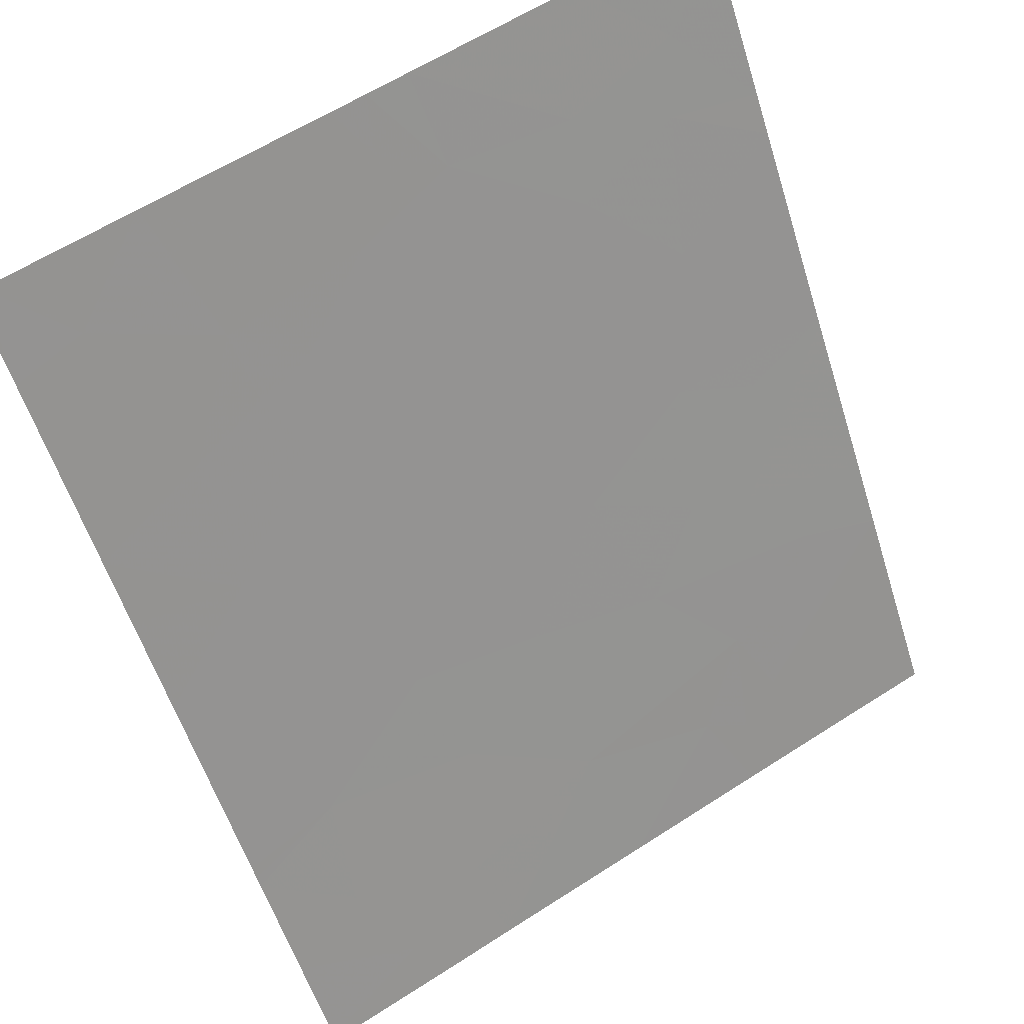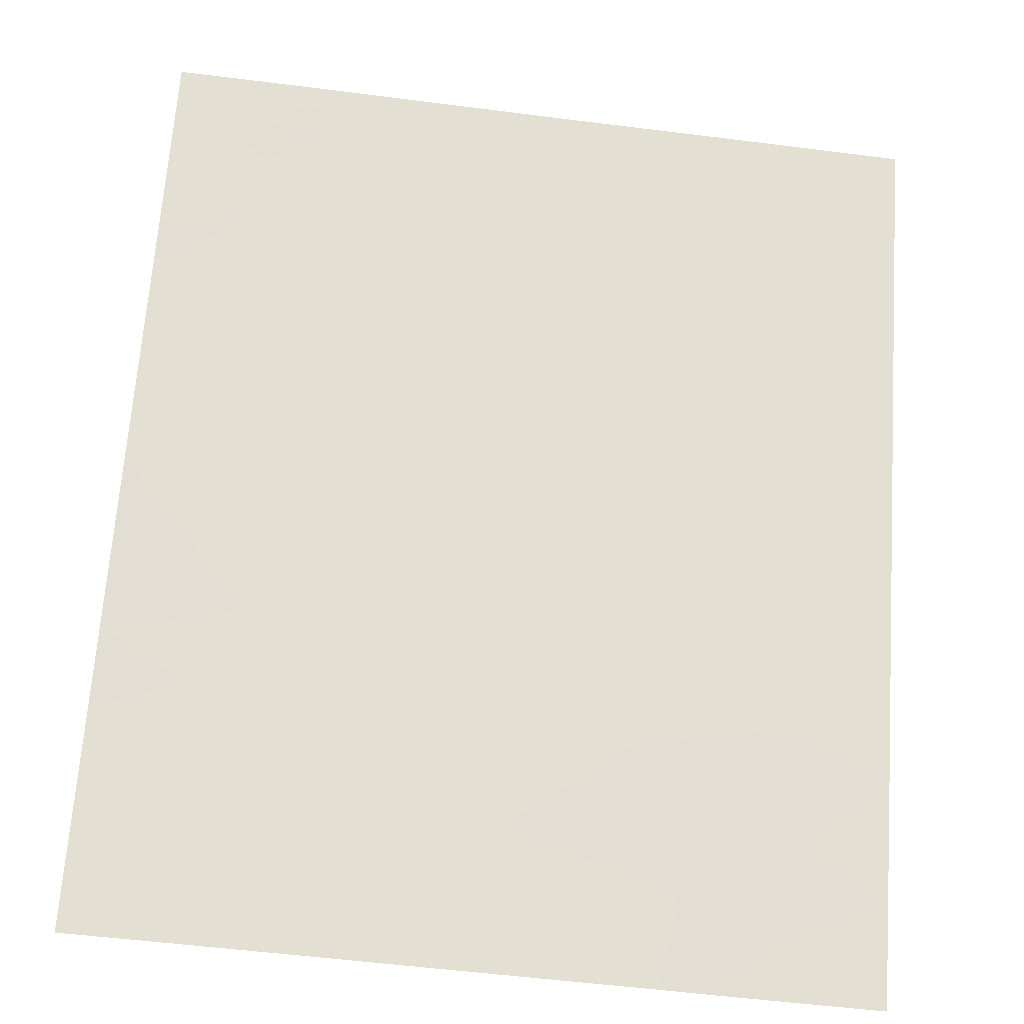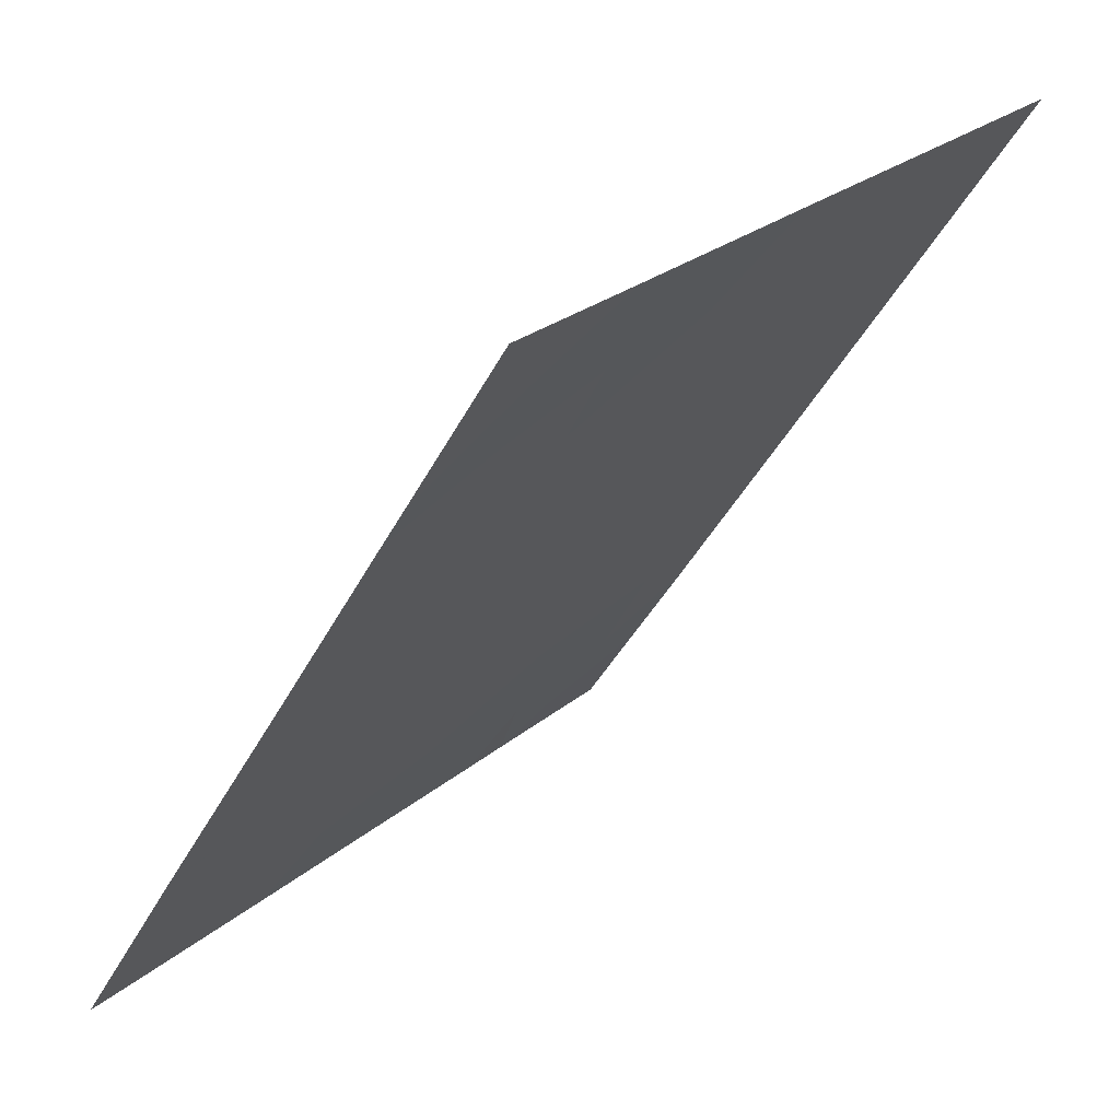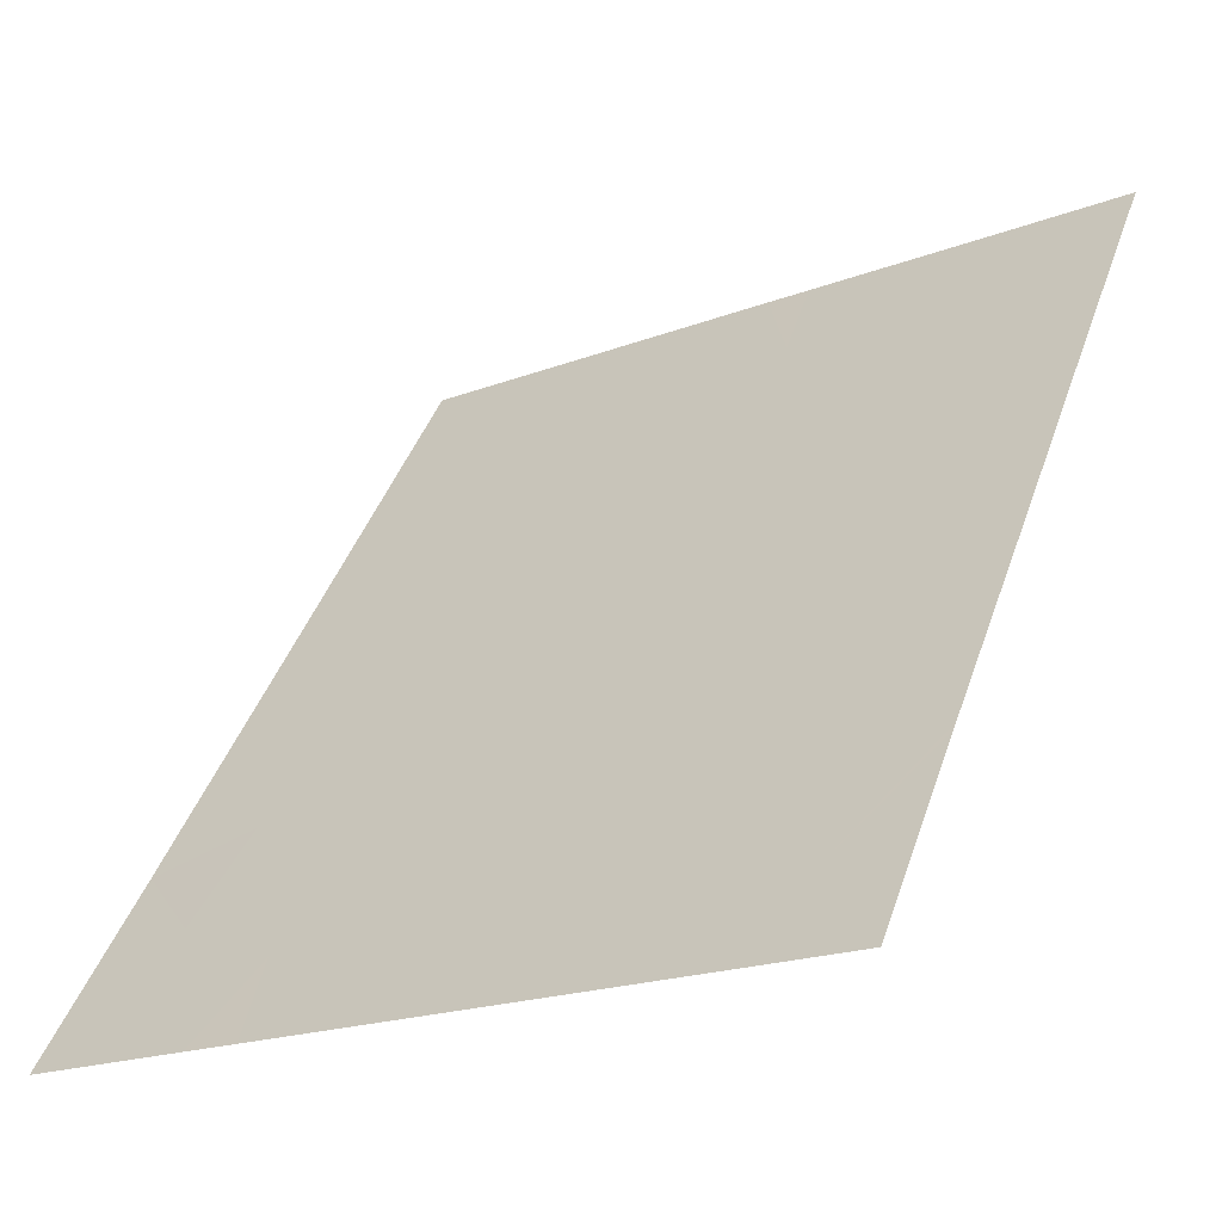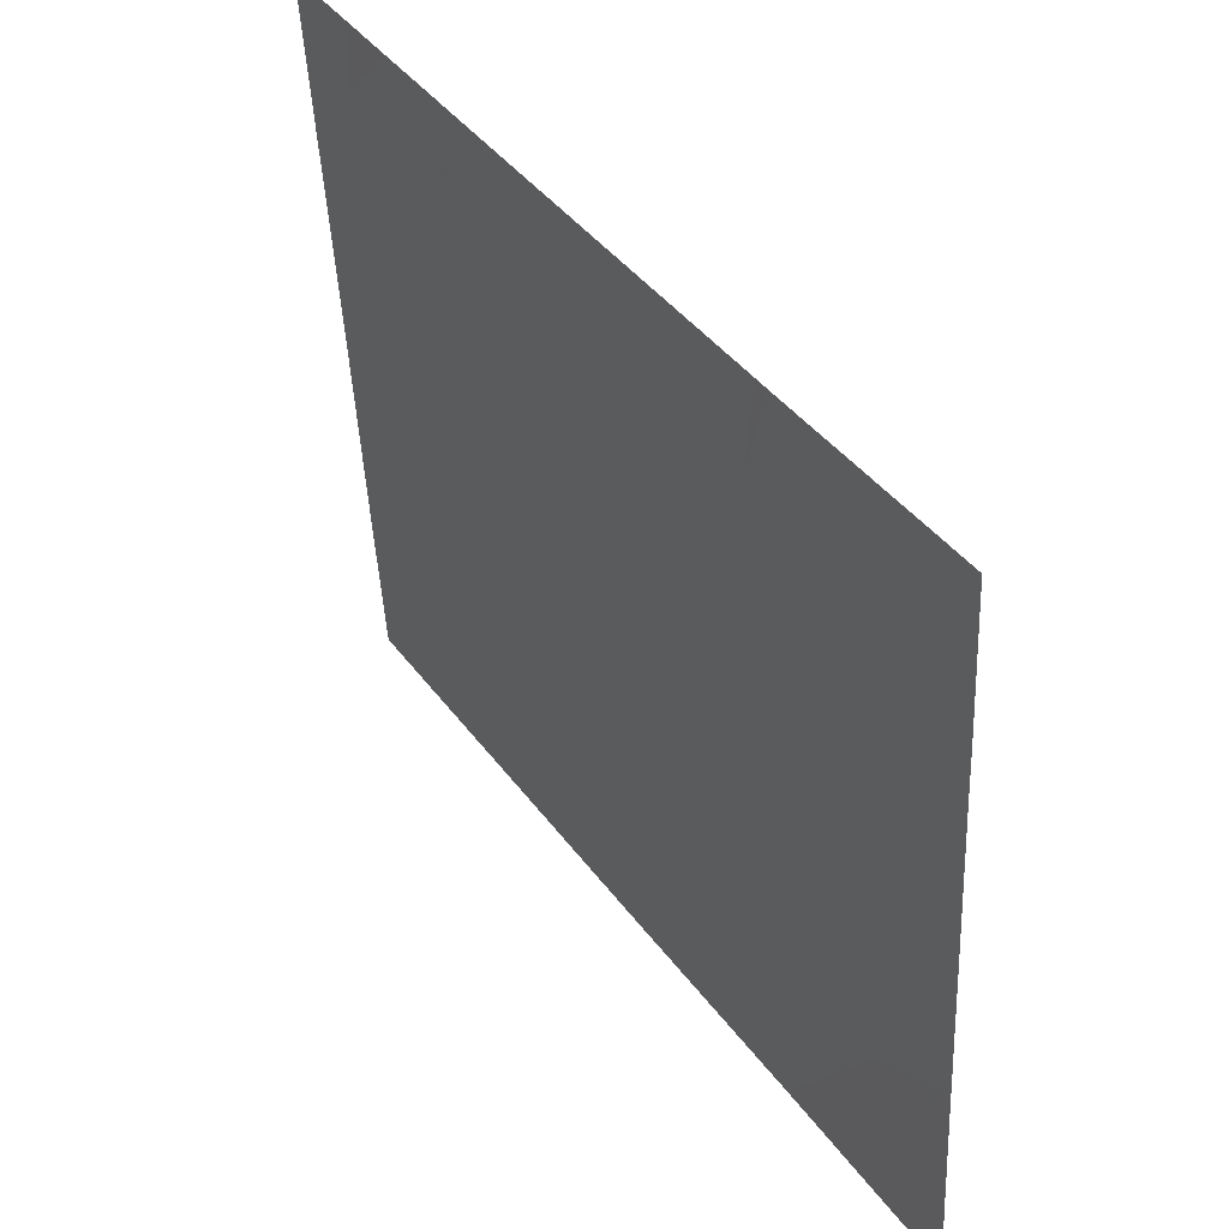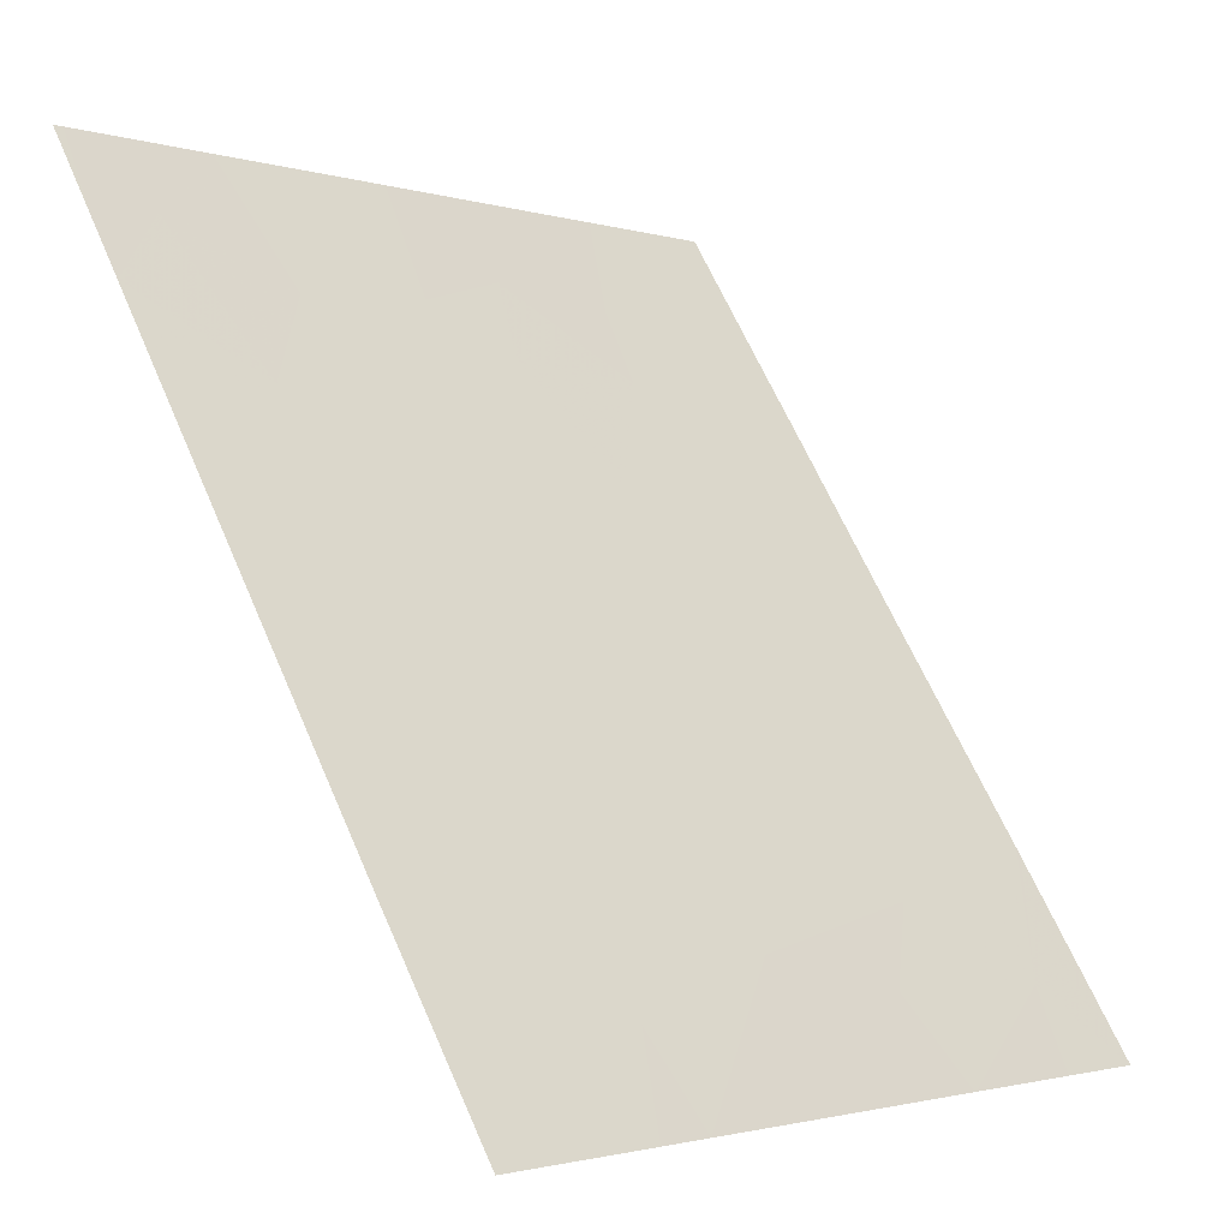
<metadata>
{"format":"obj","ext":"obj","renderer":"f3d","projection":"perspective","resolution":1024,"background":"white","views":[{"elev":61.0,"azim":-123.2,"up":"+Y"},{"elev":-55.3,"azim":82.5,"up":"+Y"},{"elev":25.8,"azim":37.4,"up":"+Y"},{"elev":-20.1,"azim":-55.1,"up":"+Y"},{"elev":-46.8,"azim":-177.2,"up":"+Y"},{"elev":-1.8,"azim":-137.0,"up":"+Y"}]}
</metadata>
<code>
v -35.05 20.28 -18.84
v -35.23 20 -19.43
v -34.77 20.71 -18.54
v -35.02 20.32 -19.21
v -34.57 21.02 -20.14
v -34.64 20.91 -19.59
v -34.34 21.37 -19.71
v -33.62 22.49 -21.54
v -33.45 22.74 -21.26
v -33.59 22.52 -20.8
v -33.81 22.2 -21.08
v -34.77 20.72 -18.54
v -34.61 20.96 -18.54
v -34.71 20.81 -18.88
v -34.67 20.86 -19.23
v -34.86 20.57 -19.31
v -34.51 21.12 -20.65
v -34.75 20.75 -20.56
v -34.71 20.81 -21.54
v -34.74 20.76 -21.54
v -34.68 20.86 -21.16
v -35.13 20.16 -21.09
v -35.24 20 -20.91
v -35.03 20.31 -20.76
v -33.29 23 -21.54
v -33.29 23 -21.5
v -33.48 22.7 -21.54
v -33.75 22.28 -20.78
v -33.71 22.34 -20.56
v -33.89 22.07 -20.69
v -34.48 21.15 -19.32
v -34.58 21 -19.3
v -34.53 21.07 -19.05
v -35.09 20.22 -19.39
v -35.03 20.31 -19.56
v -34.18 21.61 -20.32
v -34.21 21.57 -20.84
v -34.09 21.75 -21.13
v -34.76 20.72 -21.54
v -34.35 21.36 -21.06
v -34.26 21.49 -21.54
v -34.21 21.58 -19.22
v -33.97 21.94 -19.69
v -33.56 22.57 -20.23
v -33.68 22.4 -19.91
v -33.78 22.23 -20.29
v -33.28 23 -19.14
v -33.28 23 -18.7
v -33.46 22.72 -18.82
v -33.9 22.06 -21.54
v -35.01 20.34 -21.54
v -34.92 20.48 -21.22
v -35.22 20.02 -21.54
v -35.24 20 -21.54
v -35.24 20 -21.03
v -33.28 23 -20.92
v -33.28 23 -20.16
v -34.22 21.56 -18.54
v -34.28 21.46 -18.91
v -33.53 22.63 -19.31
v -33.62 22.47 -18.92
v -33.71 22.35 -19.35
v -34.23 21.54 -18.54
v -35.23 20 -20.69
v -35.23 20 -20.03
v -34.94 20.45 -20.1
v -33.49 22.68 -19.82
v -33.41 22.81 -20.06
v -33.28 23 -20.02
v -34.05 21.82 -21.54
v -33.67 22.41 -18.54
v -35.14 20.14 -19.36
v -35.23 20 -18.91
v -35.23 20 -19.43
v -35.23 20 -19.43
v -33.28 23 -19.84
v -33.34 22.92 -18.54
v -33.28 23 -18.54
v -33.76 22.27 -18.54
v -34.79 20.69 -18.54
v -35.23 20 -18.54
v -35.23 20 -18.76
v -33.91 22.03 -19.03
f 4 1 2
f 4 3 1
f 7 6 5
f 11 8 9
f 9 10 11
f 14 13 12
f 16 15 14
f 18 17 5
f 21 20 19
f 24 23 22
f 27 25 26
f 26 9 27
f 29 28 10
f 29 30 28
f 32 6 31
f 15 32 33
f 35 16 34
f 30 36 37
f 37 38 30
f 21 39 20
f 17 37 36
f 17 40 37
f 40 19 41
f 40 21 19
f 43 42 7
f 46 44 45
f 45 43 46
f 49 47 48
f 5 17 36
f 36 7 5
f 11 50 8
f 14 12 3
f 22 51 52
f 22 53 51
f 53 55 54
f 53 22 55
f 51 39 52
f 22 23 55
f 44 56 57
f 44 10 56
f 59 42 58
f 10 9 56
f 62 60 61
f 33 63 13
f 13 14 33
f 66 65 64
f 64 24 66
f 18 21 17
f 62 67 60
f 46 36 30
f 46 43 36
f 43 7 36
f 24 64 23
f 67 68 69
f 62 45 67
f 62 43 45
f 38 70 50
f 50 11 38
f 61 49 71
f 16 4 34
f 15 16 6
f 14 15 33
f 40 17 21
f 11 30 38
f 46 30 29
f 15 6 32
f 33 59 63
f 33 31 59
f 14 3 4
f 4 16 14
f 34 4 72
f 28 30 11
f 44 68 67
f 68 57 69
f 1 73 2
f 35 74 65
f 65 66 35
f 34 75 74
f 34 72 75
f 67 69 76
f 38 37 40
f 60 76 47
f 60 67 76
f 72 4 2
f 38 41 70
f 38 40 41
f 6 7 31
f 78 77 48
f 49 48 77
f 77 71 49
f 27 9 8
f 61 71 79
f 81 1 80
f 81 82 1
f 9 26 56
f 72 2 75
f 32 31 33
f 31 42 59
f 31 7 42
f 11 10 28
f 80 1 3
f 35 34 74
f 44 57 68
f 83 79 58
f 83 58 42
f 42 43 83
f 46 29 44
f 10 44 29
f 44 67 45
f 82 73 1
f 60 47 49
f 49 61 60
f 59 58 63
f 66 6 16
f 16 35 66
f 83 43 62
f 83 61 79
f 83 62 61
f 21 52 39
f 24 22 52
f 18 52 21
f 18 24 52
f 66 5 6
f 66 18 5
f 24 18 66

</code>
